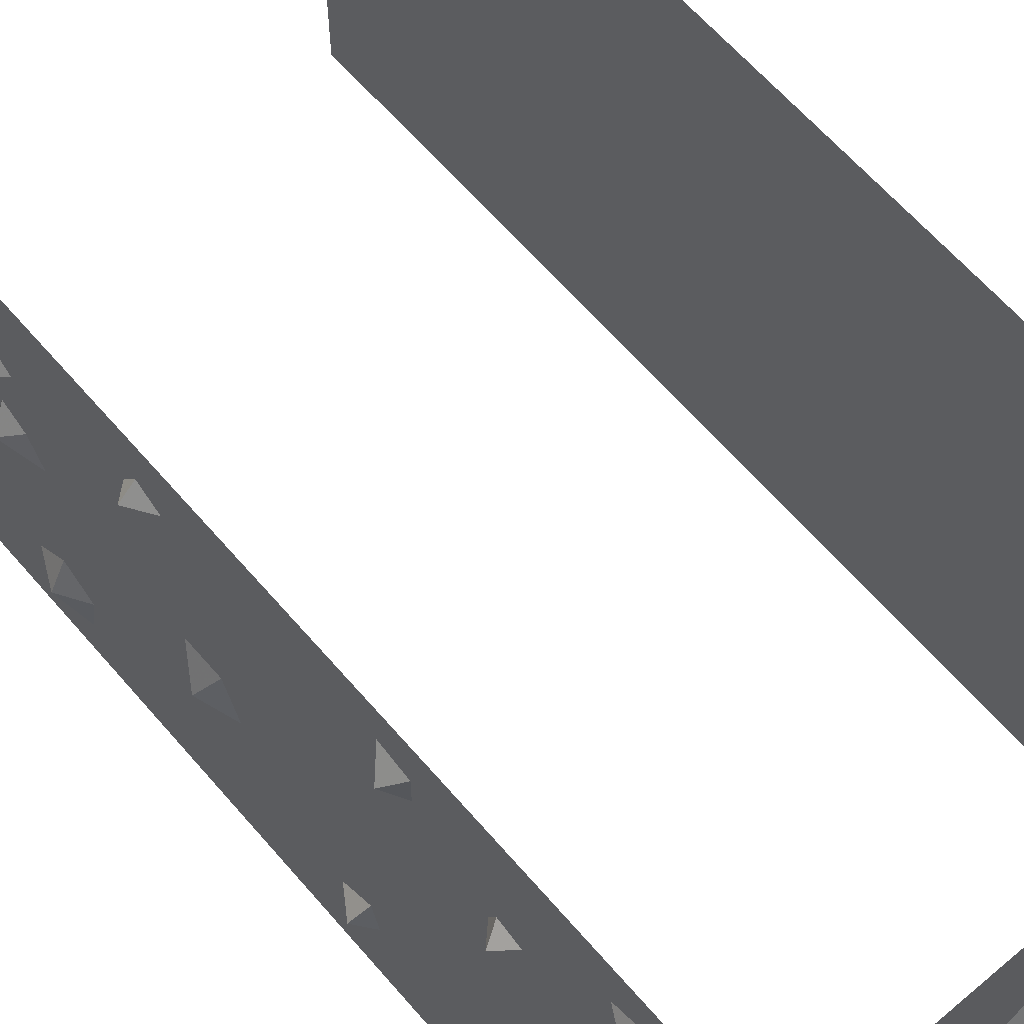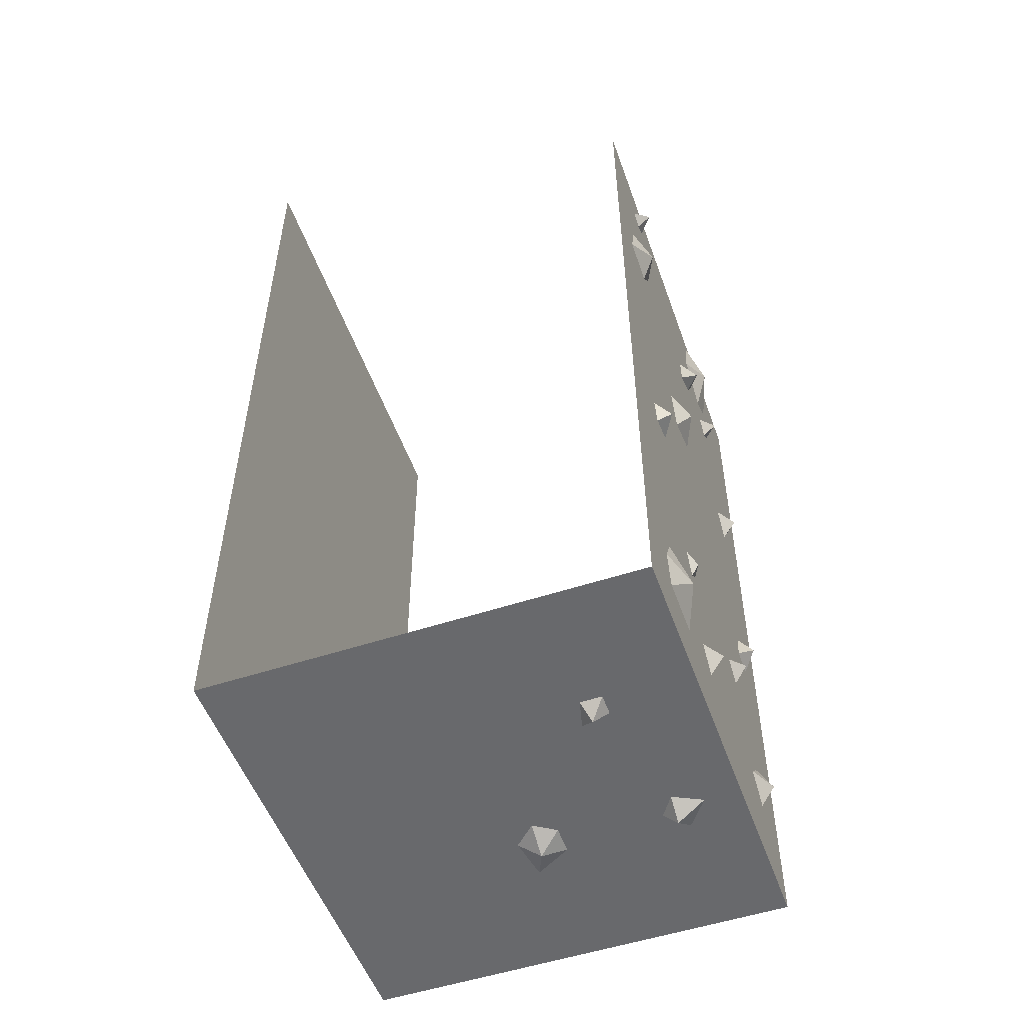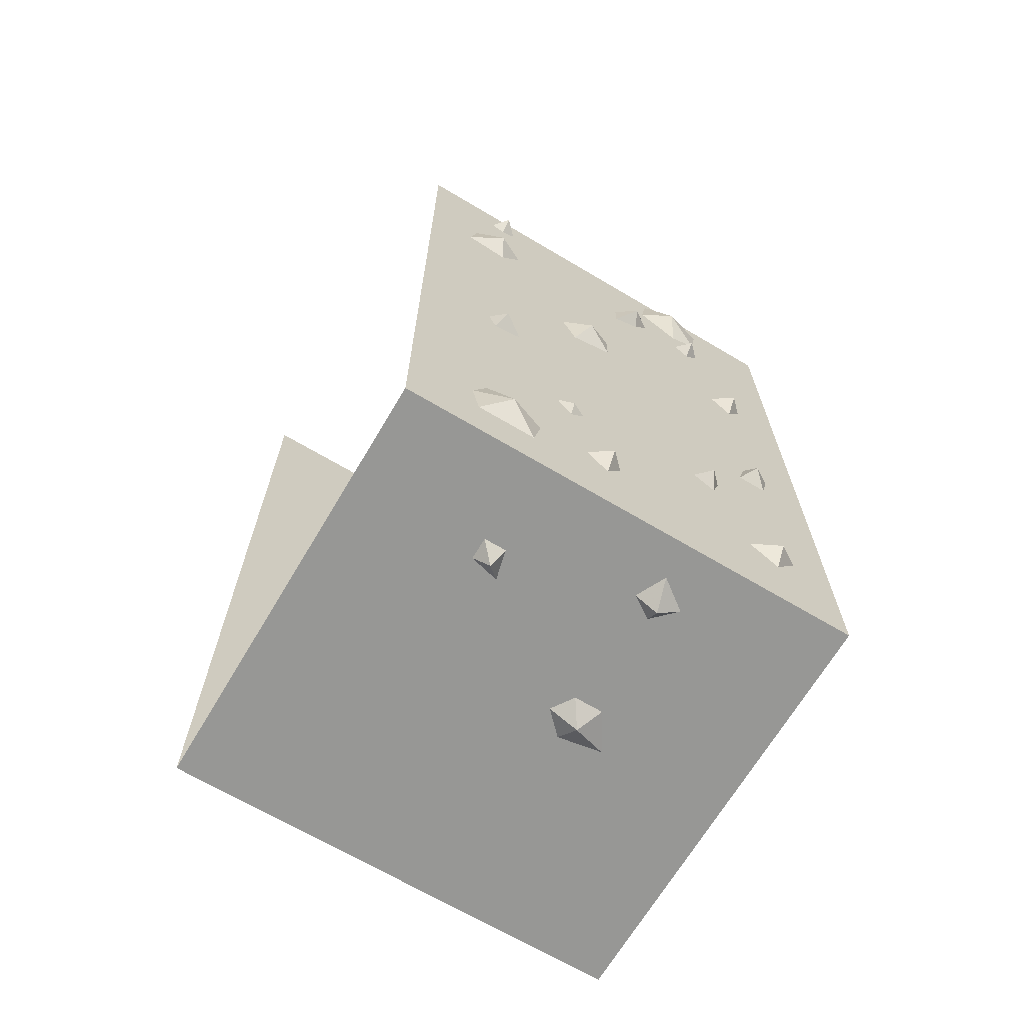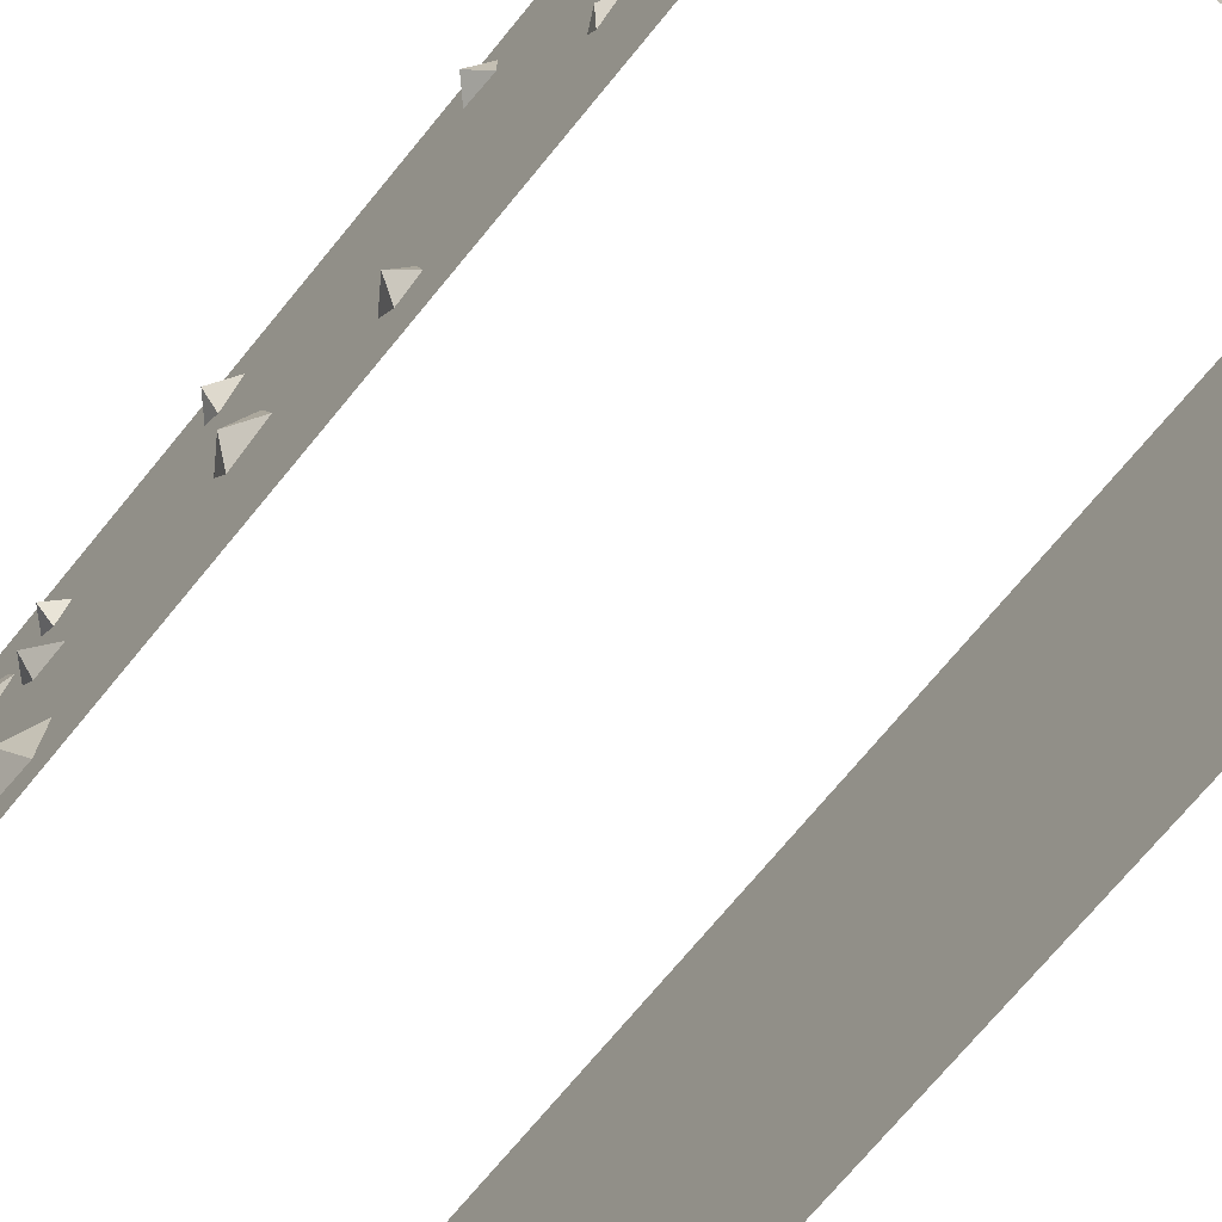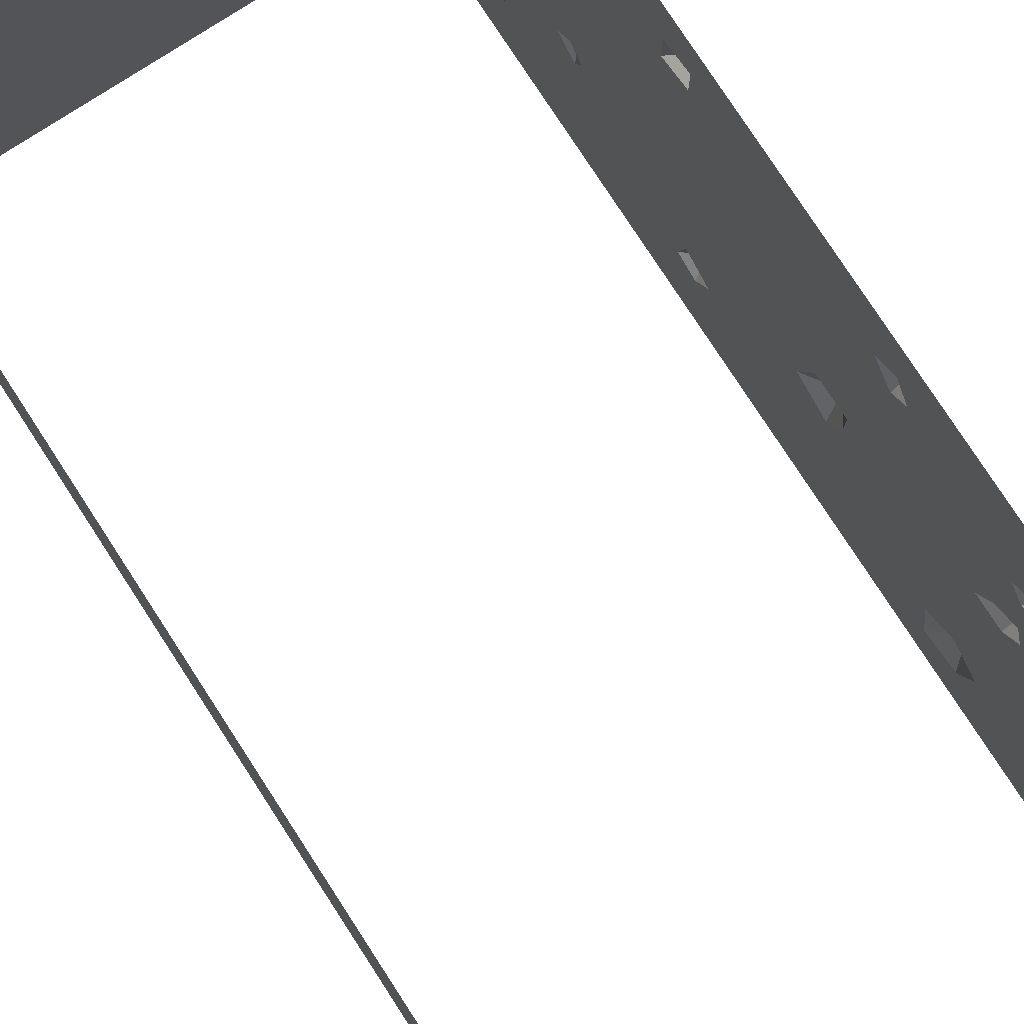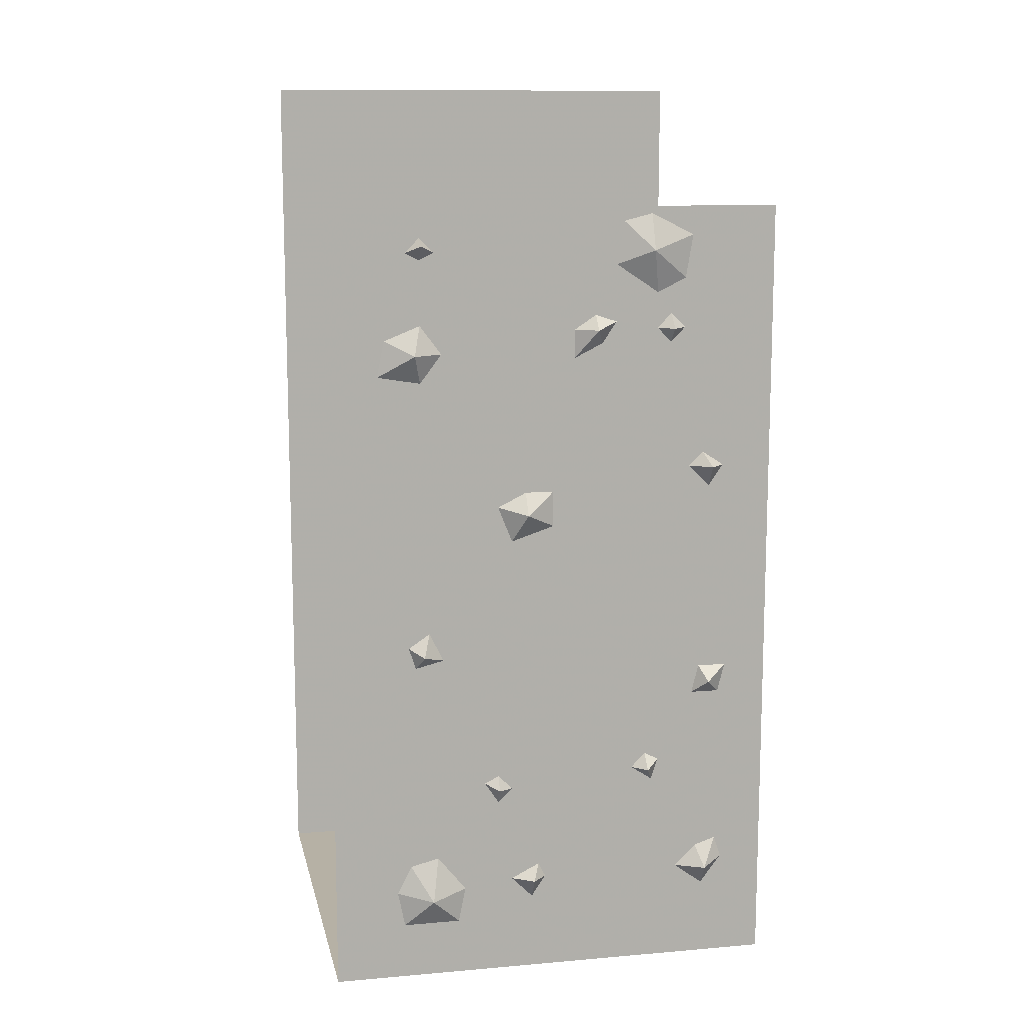
<metadata>
{"format":"obj","ext":"obj","renderer":"f3d","projection":"perspective","resolution":1024,"background":"white","views":[{"elev":63.1,"azim":-40.6,"up":"+Z"},{"elev":-52.7,"azim":-160.5,"up":"+Y"},{"elev":-68.1,"azim":-120.7,"up":"+Y"},{"elev":-70.8,"azim":-39.2,"up":"+Z"},{"elev":78.1,"azim":147.0,"up":"+Z"},{"elev":12.0,"azim":-101.7,"up":"+Y"}]}
</metadata>
<code>
v 0.5 -1.75 0.5
v 0.5 -1.75 -0.5
v 0.5 0.25 -0.5
v 0.5 0.25 0.5
v 0.03125 -1.75 0.2188
v 0.04688 -1.75 0.125
v 0 -1.75 0.07812
v -0.0625 -1.75 -0.09375
v -0.2031 -1.75 -0.2188
v -0.4375 -1.75 -0.5
v -0.25 -1.75 -0.2188
v -0.4375 -1.75 0.03125
v -0.4375 -1.625 -0.2188
v -0.4375 -1.625 -0.3438
v -0.4375 -1.375 -0.4375
v -0.4375 -0.625 -0.4375
v -0.4375 0 -0.5
v -0.4375 -0.3594 -0.3906
v -0.4375 -0.2812 -0.375
v -0.4375 -0.25 -0.2969
v -0.4375 -0.09375 -0.3281
v -0.4375 -0.0625 -0.2969
v -0.4375 0 0
v -0.4375 -0.09375 -0.2656
v -0.4375 -0.25 -0.03125
v -0.4375 -0.2656 0.04688
v -0.4375 -0.2344 0.09375
v -0.4375 -0.125 0.1406
v -0.4375 -0.03125 0.1562
v -0.4375 -0.01562 0.2188
v -0.4375 0 0.5
v -0.4375 -0.0625 0.3125
v -0.4375 -0.2656 0.2969
v -0.4375 -0.5469 0.3438
v -0.4375 -0.5781 0.3906
v -0.4375 -0.9375 0.4375
v -0.4375 -1.75 0.5
v -0.4375 -1.516 0.4062
v -0.4375 -1.578 0.3594
v -0.3594 -1.75 0.125
v -0.3125 -1.75 0.1875
v -0.125 -1.75 0.1562
v -0.2969 -1.781 0.1406
v -0.2969 -1.75 0.09375
v -0.2656 -1.75 0.1406
v -0.2188 -1.75 -0.0625
v 0 -1.781 0.1406
v -0.04688 -1.75 0.1719
v -0.04688 -1.75 0.1094
v -0.1875 -1.75 -0.1562
v -0.2188 -1.781 -0.1875
v -0.25 -1.75 -0.1719
v -0.4375 -1.344 -0.125
v -0.4375 -1.312 -0.09375
v -0.4531 -1.312 -0.125
v -0.4375 -1.297 -0.1562
v -0.4375 -1.469 -0.2656
v -0.4375 -1.547 -0.2031
v -0.4375 -1.531 -0.09375
v -0.4375 -1.5 -0.03125
v -0.4375 -1.5 0.09375
v -0.4375 -1 -0.0625
v -0.4375 -1.281 -0.125
v -0.4375 -1 -0.25
v -0.4375 -1.016 -0.3125
v -0.4375 -0.9688 -0.3281
v -0.4375 -0.9375 -0.2812
v -0.4375 -0.7344 -0.09375
v -0.4375 -0.6562 -0.125
v -0.4375 -0.625 -0.0625
v -0.4375 -0.375 -0.0625
v -0.4375 -0.375 -0.2969
v -0.4688 -0.3125 -0.3125
v -0.4375 -0.3125 -0.25
v -0.4375 -0.1094 -0.2969
v -0.4688 -0.07812 -0.2969
v -0.4375 -0.3281 0.04688
v -0.4688 -0.2656 0.09375
v -0.4375 -0.25 0.1406
v -0.4375 -0.1875 0.2344
v -0.4688 -0.09375 0.2188
v -0.4375 -0.1562 0.2969
v -0.4375 -0.2344 0.2656
v -0.4688 -0.2656 0.2656
v -0.4375 -0.2969 0.2656
v -0.4375 -0.5781 0.3125
v -0.4688 -0.5781 0.3594
v -0.4375 -0.625 0.3594
v -0.4375 -0.7188 0.2812
v -0.4375 -1.047 0.3438
v -0.4375 -1.047 0.4062
v -0.4375 -1.109 0.3906
v -0.4375 -1.469 0.3906
v -0.4688 -1.531 0.3594
v -0.4375 -1.531 0.2969
v -0.4375 -1.531 -0.01562
v -0.4375 -1.578 -0.04688
v -0.4688 -1.562 -0.2812
v -0.4375 -1.547 -0.3594
v -0.4375 -1.484 -0.3281
v -0.4375 -1.109 0.3281
v -0.4688 -1.078 0.3594
v -0.4375 -0.9375 0.09375
v -0.4375 -1.266 0.25
v -0.4375 -0.7031 0
v -0.4688 -0.6719 -0.0625
v -0.4375 -0.625 0
v -0.4375 -0.2969 0.1094
v -0.4375 -0.2656 0.2344
v -0.4688 -1.531 -0.04688
v -0.4375 -1.484 0.3438
v -0.4375 -1.281 0.1875
v -0.4375 -1.25 0.2188
v -0.4375 -1.312 0.2344
v -0.4688 -1.281 0.2188
v -0.4688 -0.9844 -0.2969
f 1 2 3
f 1 3 4
f 3 1 2
f 1 3 4
f 2 1 5
f 2 5 6
f 2 6 7
f 2 7 8
f 2 8 9
f 2 9 10
f 10 9 11
f 10 11 12
f 10 12 13
f 10 13 14
f 10 14 15
f 10 15 16
f 10 16 16
f 10 16 17
f 17 16 18
f 17 18 19
f 17 19 20
f 17 20 21
f 17 21 22
f 17 22 23
f 23 22 24
f 23 24 25
f 23 25 26
f 23 26 27
f 23 27 28
f 23 28 29
f 23 29 30
f 23 30 31
f 31 30 32
f 31 32 33
f 31 33 34
f 31 34 35
f 31 35 36
f 31 36 37
f 37 36 38
f 37 38 39
f 37 39 12
f 37 12 40
f 37 40 41
f 37 41 42
f 37 42 5
f 37 5 1
f 44 40 46
f 44 46 42
f 44 42 45
f 45 42 41
f 7 49 8
f 8 49 42
f 8 42 46
f 8 46 50
f 8 50 9
f 11 52 12
f 12 52 46
f 12 46 40
f 52 50 46
f 2 8 8
f 48 42 49
f 42 48 5
f 53 56 15
f 53 15 57
f 53 57 58
f 53 58 59
f 53 59 60
f 53 60 54
f 54 60 61
f 54 61 62
f 54 62 63
f 56 63 62
f 56 62 15
f 15 62 64
f 15 64 65
f 15 65 66
f 15 66 16
f 16 66 67
f 16 67 62
f 16 62 68
f 16 68 69
f 16 69 70
f 16 70 71
f 16 71 72
f 16 72 18
f 20 74 75
f 20 75 21
f 24 75 74
f 24 74 71
f 24 71 25
f 25 71 77
f 25 77 26
f 27 79 28
f 28 79 80
f 32 82 33
f 33 82 83
f 33 85 34
f 34 85 77
f 34 77 86
f 35 88 36
f 36 88 89
f 36 89 90
f 36 90 91
f 36 91 38
f 38 91 92
f 38 92 93
f 39 95 61
f 39 61 12
f 12 61 96
f 12 96 97
f 12 97 59
f 12 59 58
f 12 58 13
f 14 99 15
f 15 99 100
f 15 100 57
f 101 90 103
f 101 103 104
f 101 104 93
f 101 93 92
f 70 107 71
f 71 107 89
f 71 89 86
f 71 86 77
f 107 105 89
f 89 105 103
f 89 103 90
f 79 108 109
f 79 109 80
f 80 109 83
f 80 83 82
f 60 96 61
f 95 111 112
f 95 112 61
f 61 112 62
f 62 112 113
f 62 113 103
f 62 103 68
f 68 103 105
f 74 72 71
f 114 112 111
f 114 111 93
f 114 93 104
f 67 64 62
f 88 86 89
f 103 113 104
f 77 85 108
f 108 85 109
f 15 100 15
f 43 44 45
f 43 45 41
f 43 41 40
f 43 40 44
f 53 54 55
f 53 55 56
f 54 63 55
f 55 63 56
f 21 75 76
f 21 76 22
f 22 76 24
f 24 76 75
f 26 77 78
f 26 78 27
f 27 78 79
f 33 83 84
f 33 84 85
f 101 92 102
f 101 102 90
f 92 91 102
f 102 91 90
f 68 105 106
f 68 106 69
f 69 106 70
f 70 106 107
f 105 107 106
f 77 108 78
f 78 108 79
f 109 85 84
f 109 84 83
f 47 7 6
f 47 6 5
f 47 5 48
f 47 48 49
f 47 49 7
f 18 72 73
f 18 73 19
f 19 73 20
f 20 73 74
f 38 93 94
f 38 94 39
f 39 94 95
f 60 59 110
f 60 110 96
f 59 97 110
f 110 97 96
f 93 111 94
f 94 111 95
f 72 74 73
f 9 50 51
f 9 51 11
f 11 51 52
f 51 50 52
f 28 80 81
f 28 81 29
f 29 81 30
f 30 81 32
f 32 81 82
f 34 86 87
f 34 87 35
f 35 87 88
f 13 58 98
f 13 98 14
f 14 98 99
f 57 100 98
f 57 98 58
f 80 82 81
f 100 99 98
f 114 104 115
f 114 115 112
f 104 113 115
f 115 113 112
f 65 64 116
f 65 116 66
f 66 116 67
f 67 116 64
f 86 88 87

</code>
